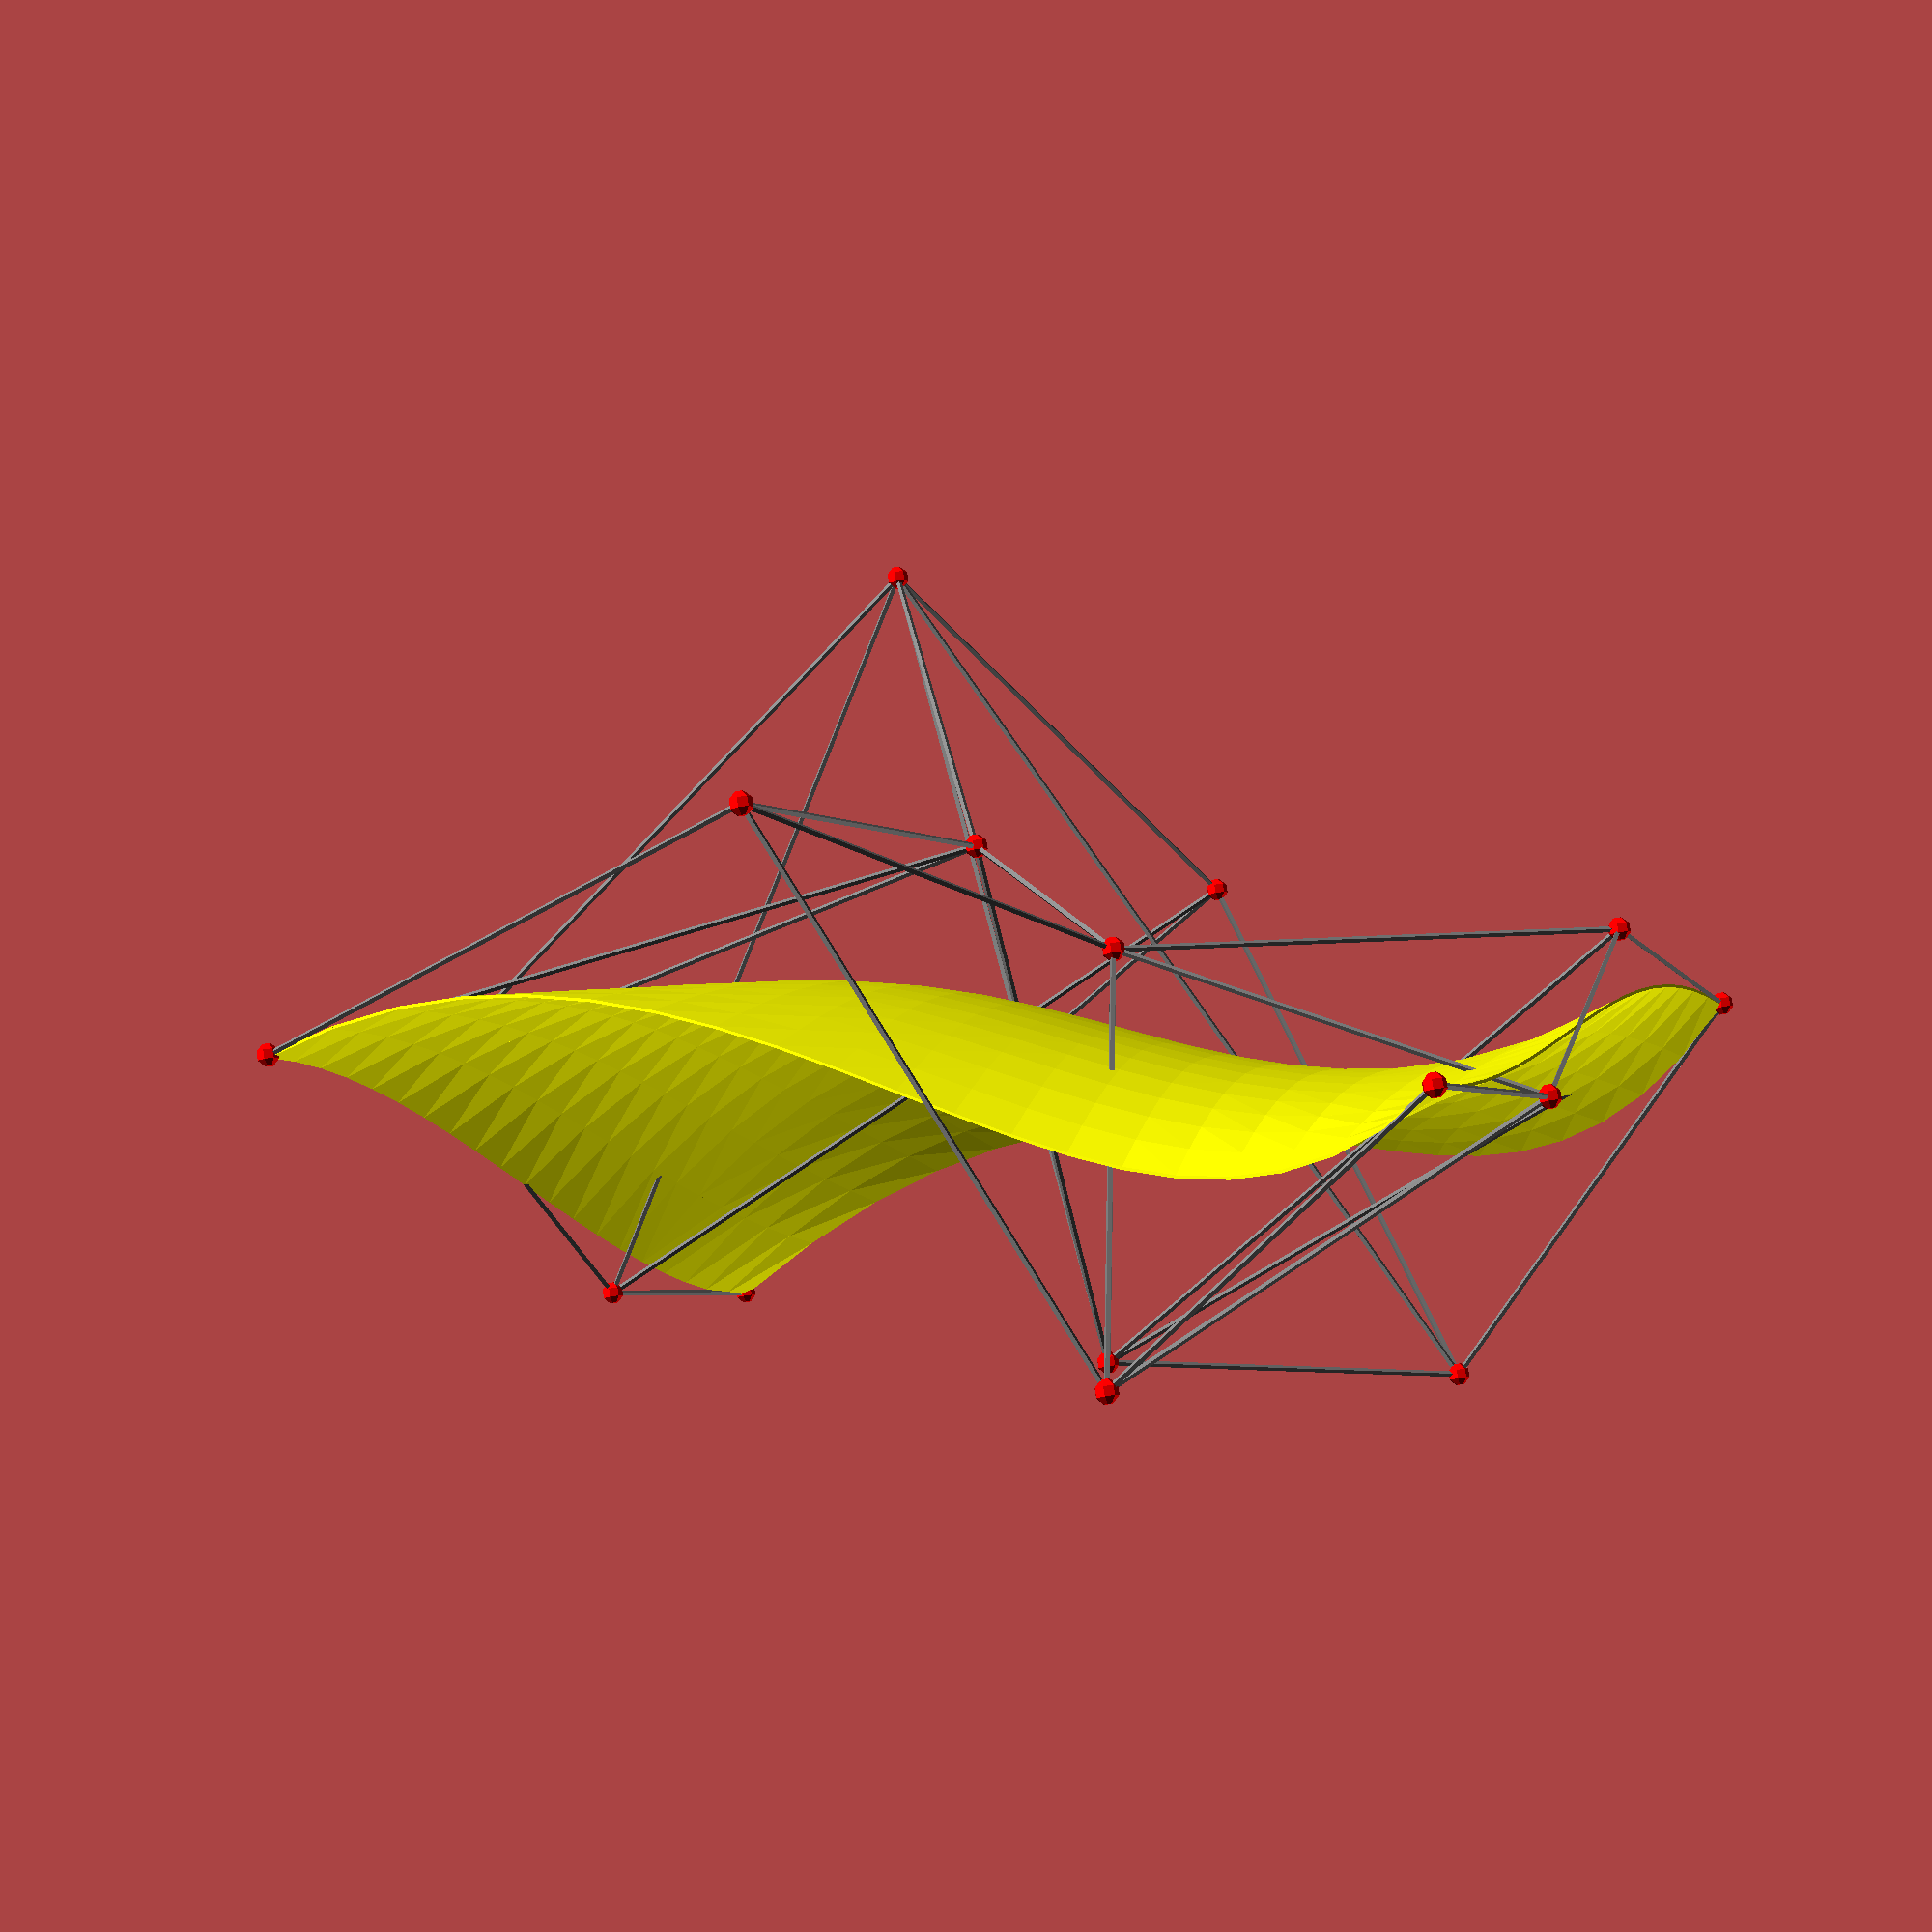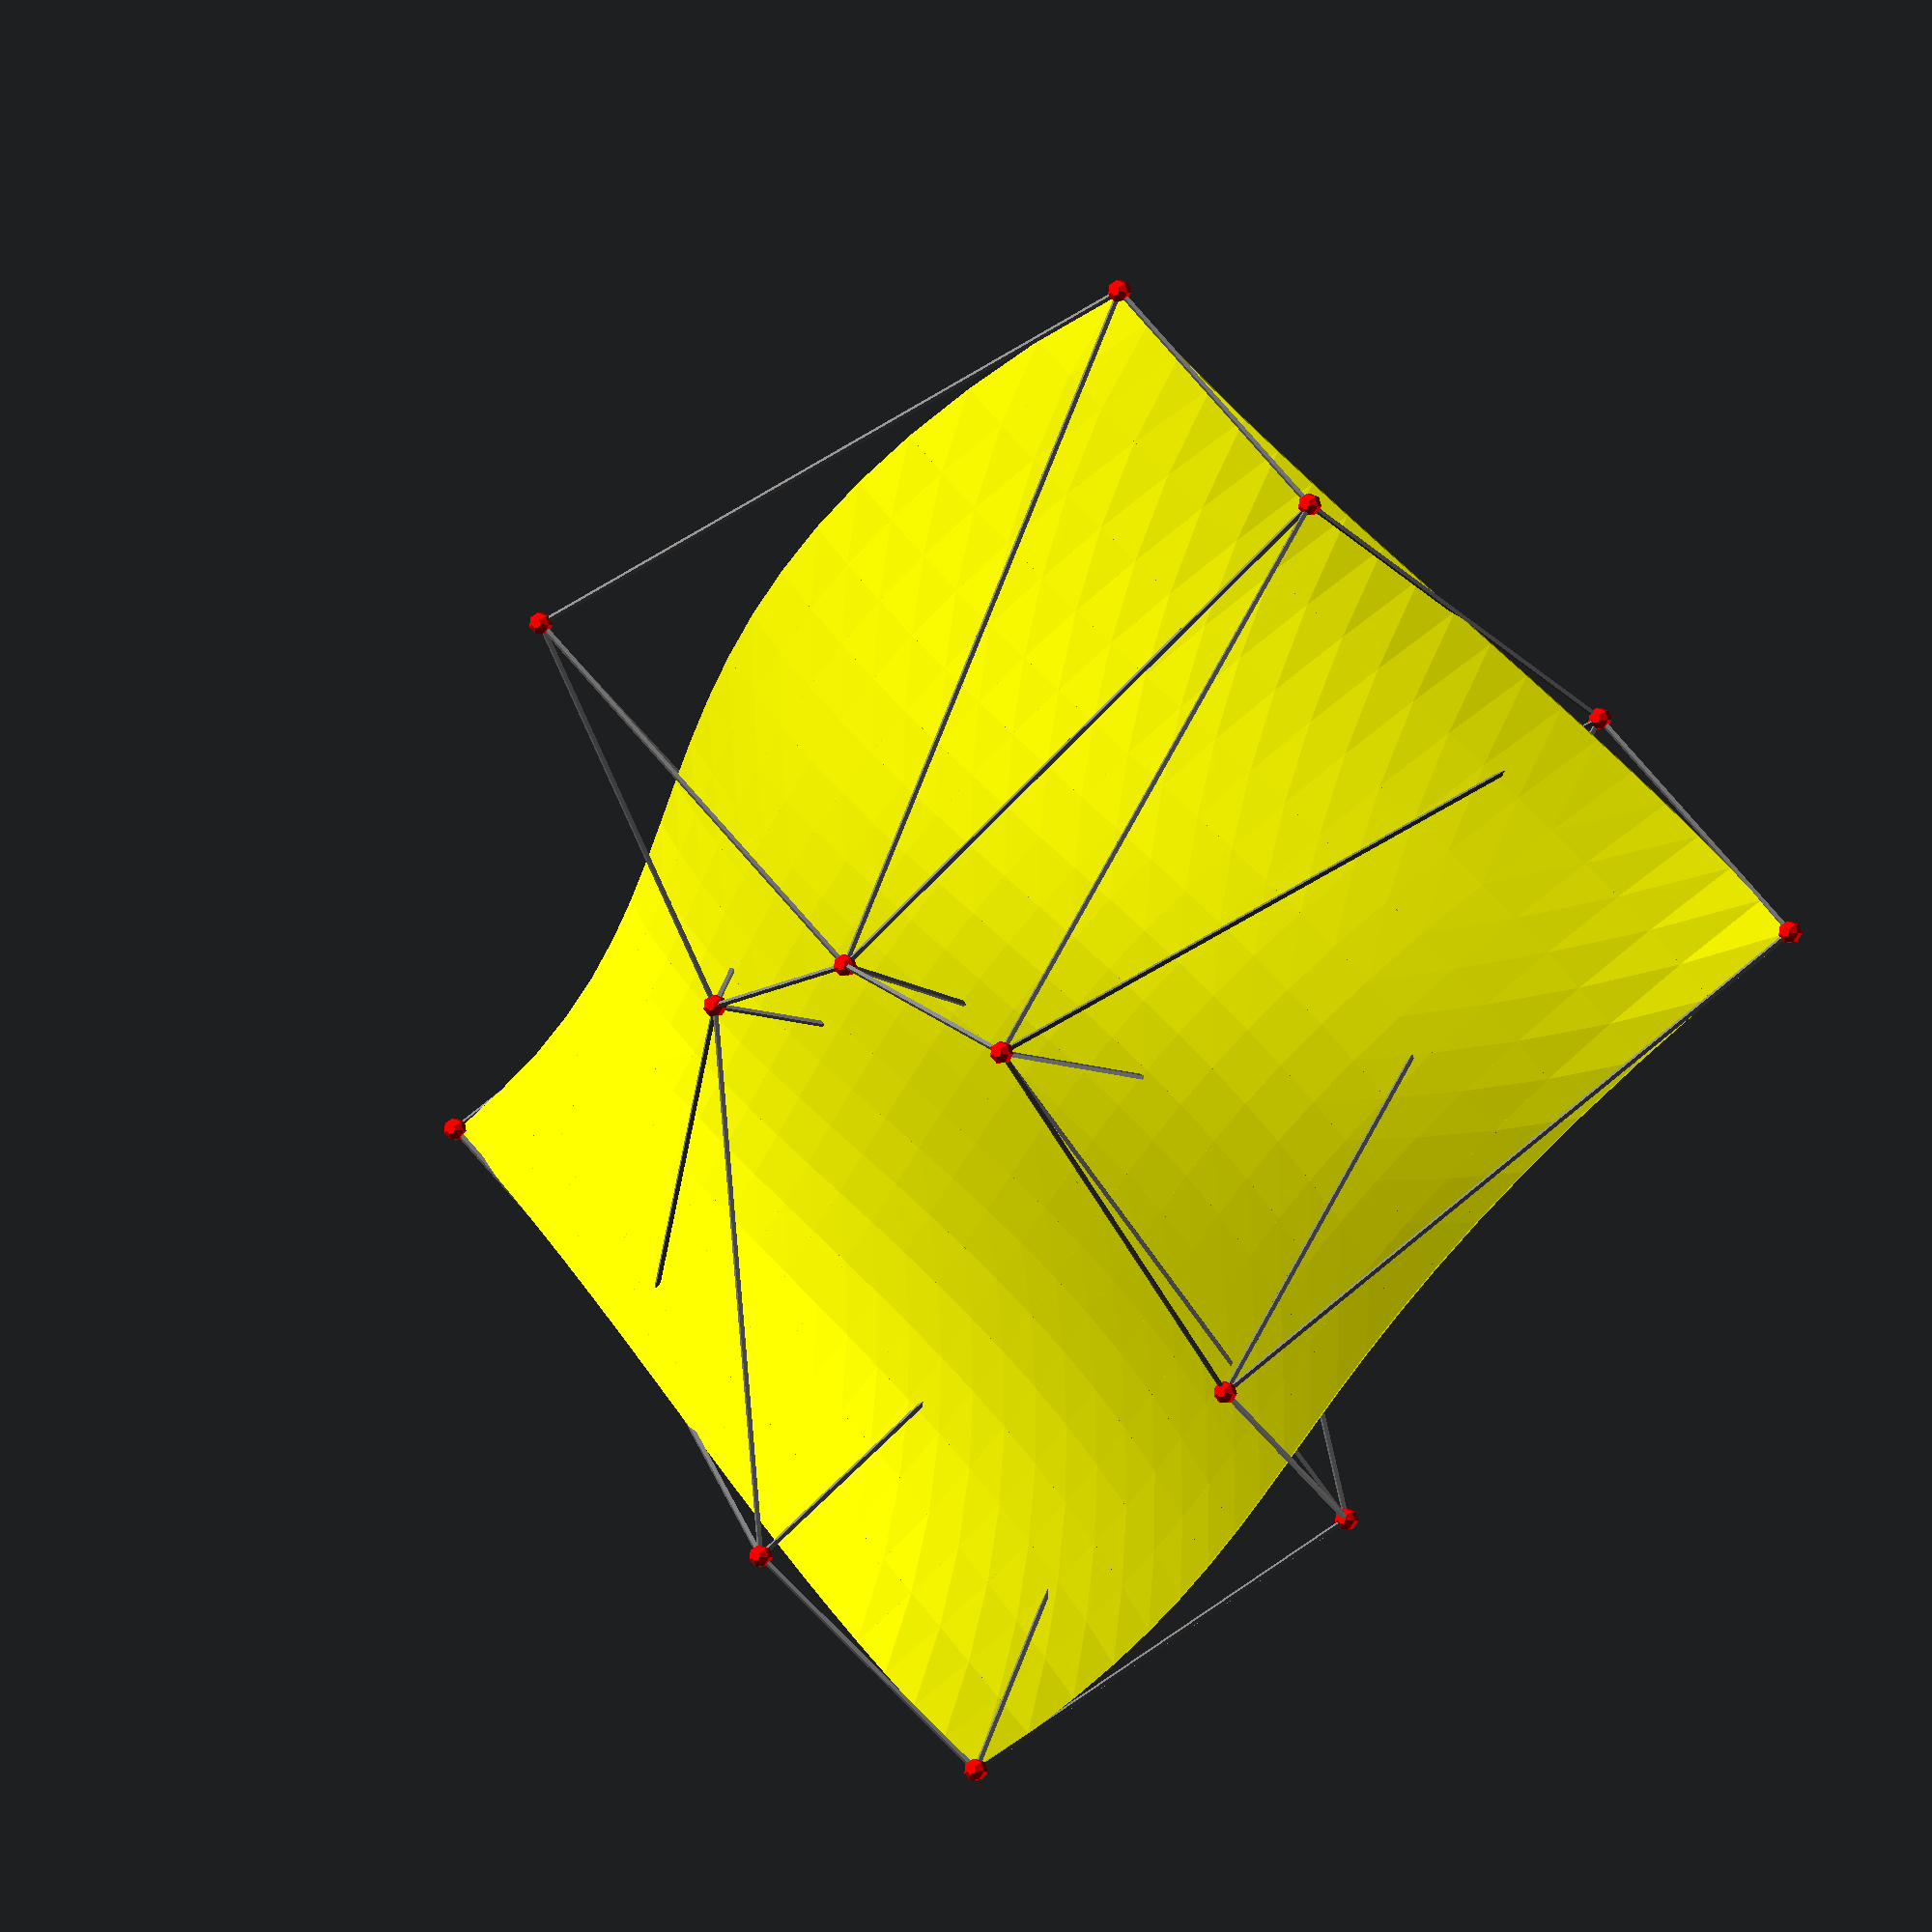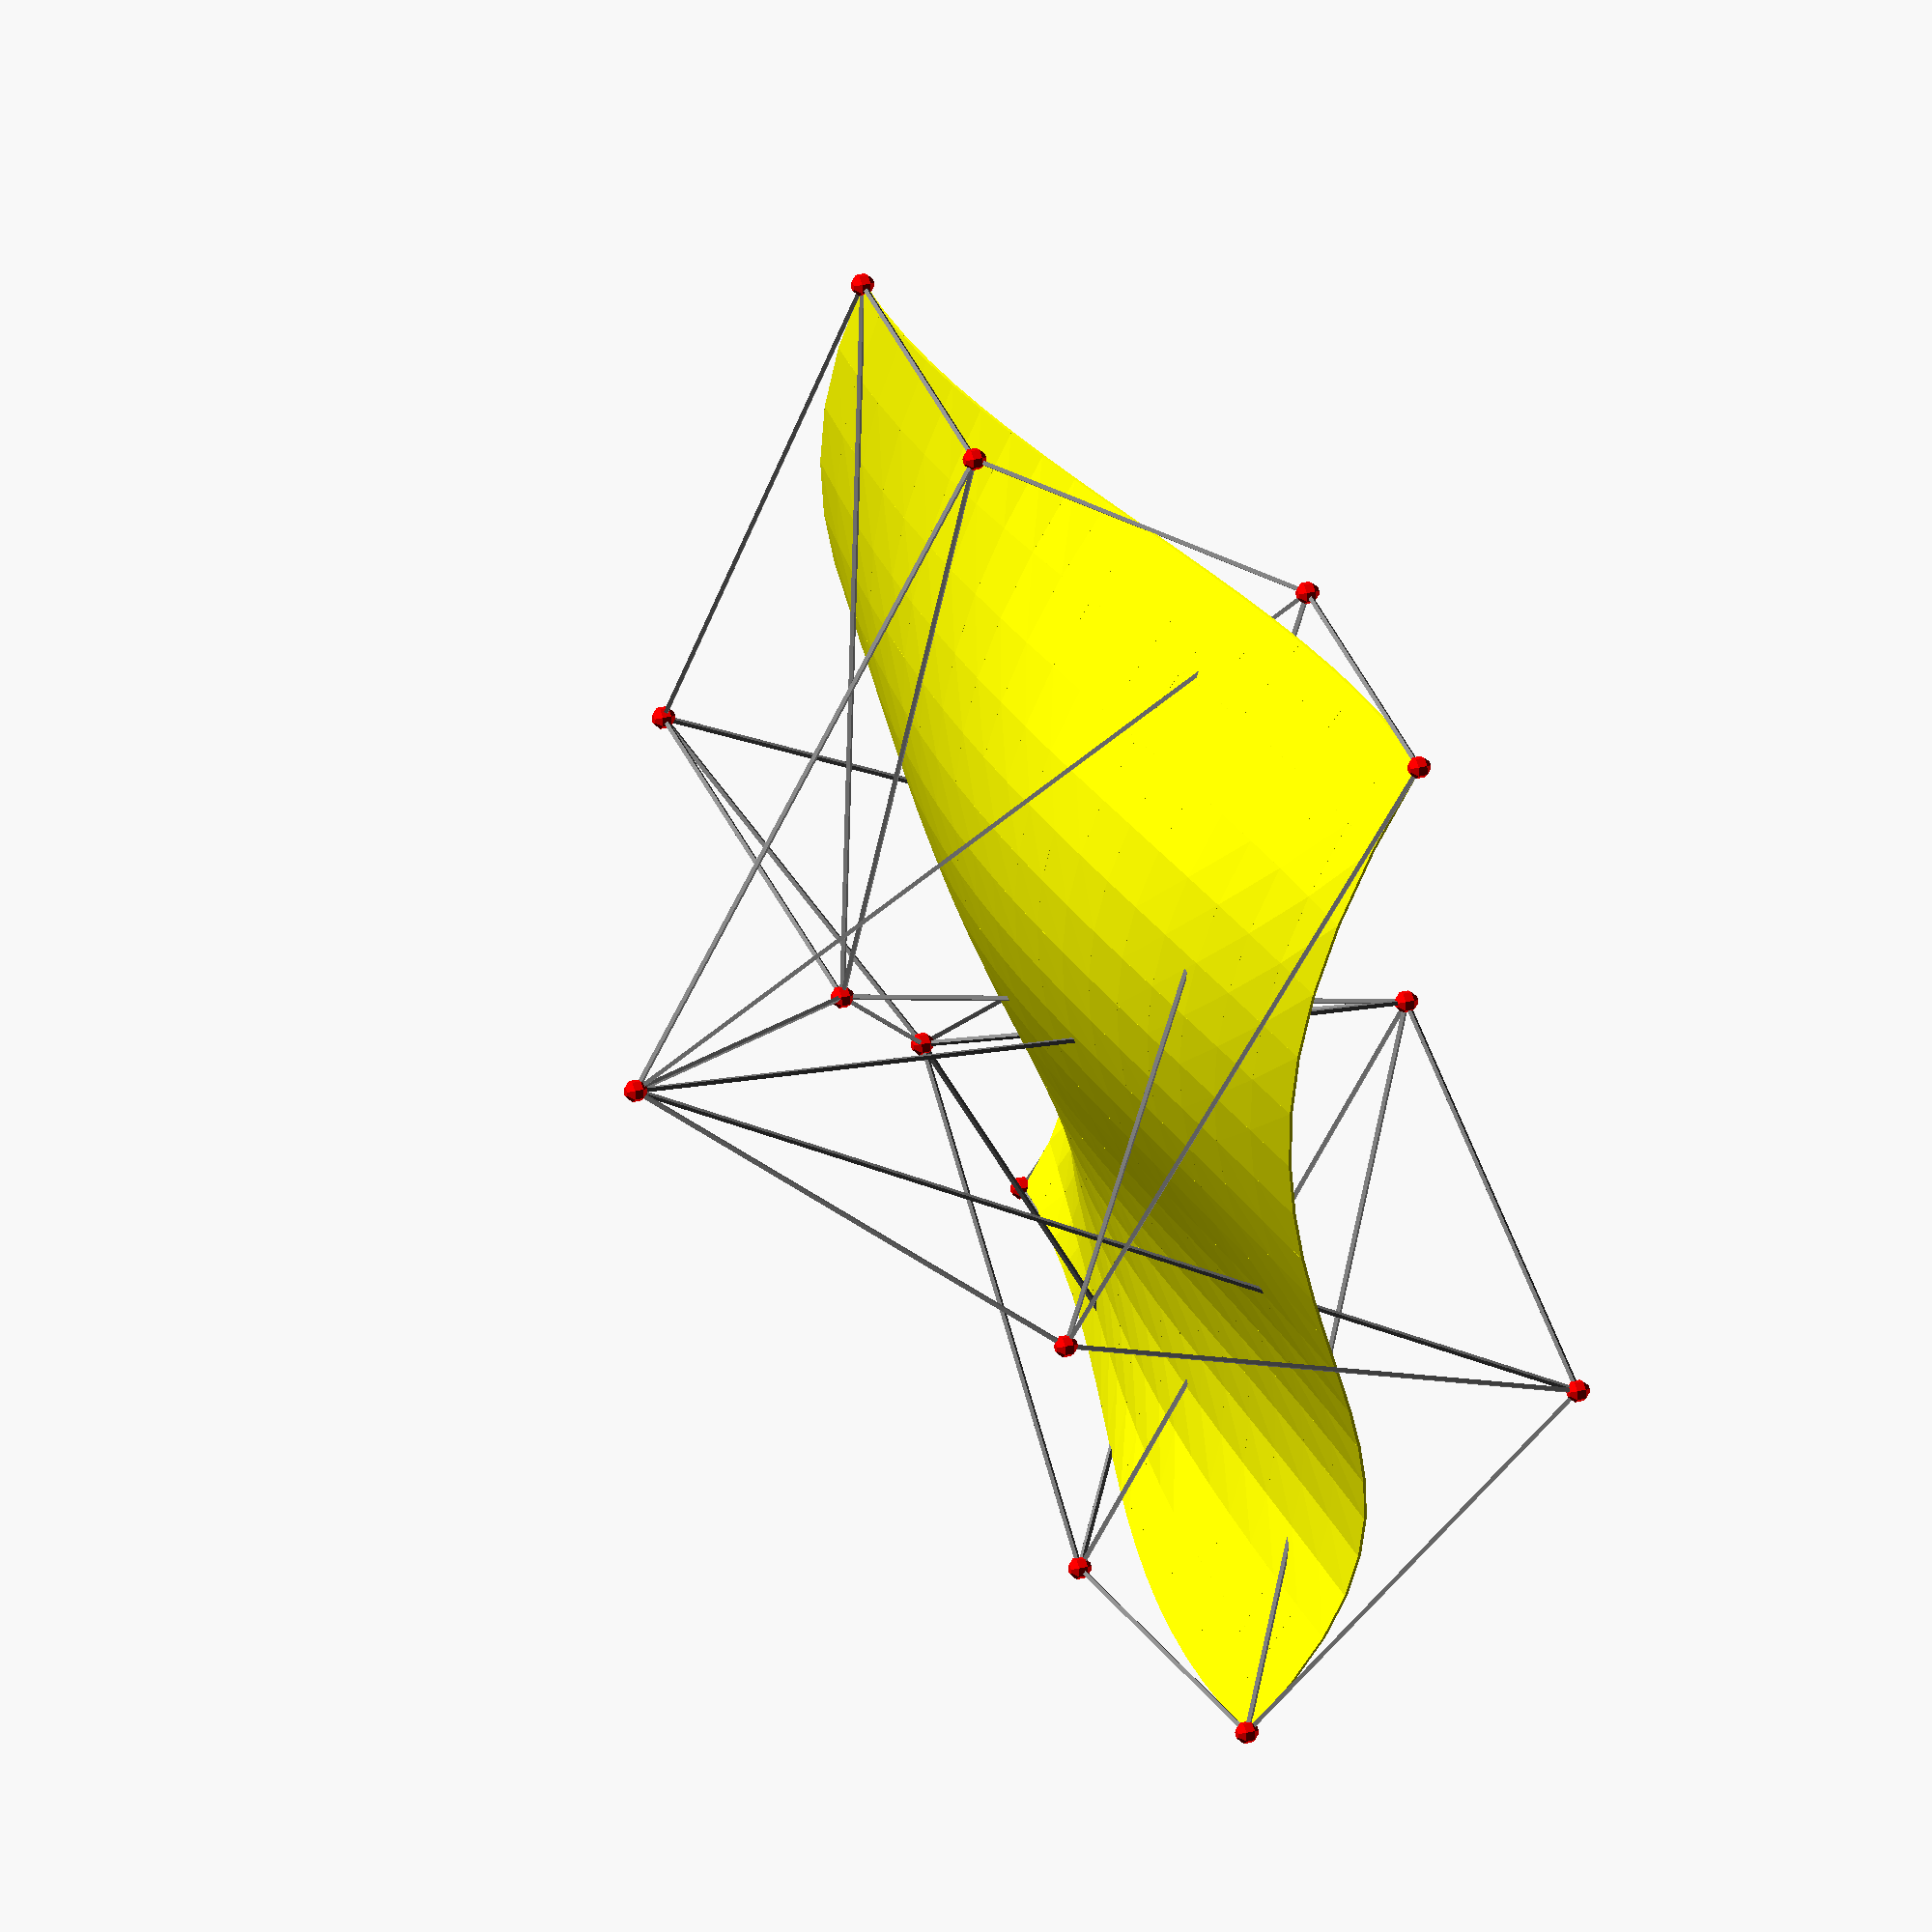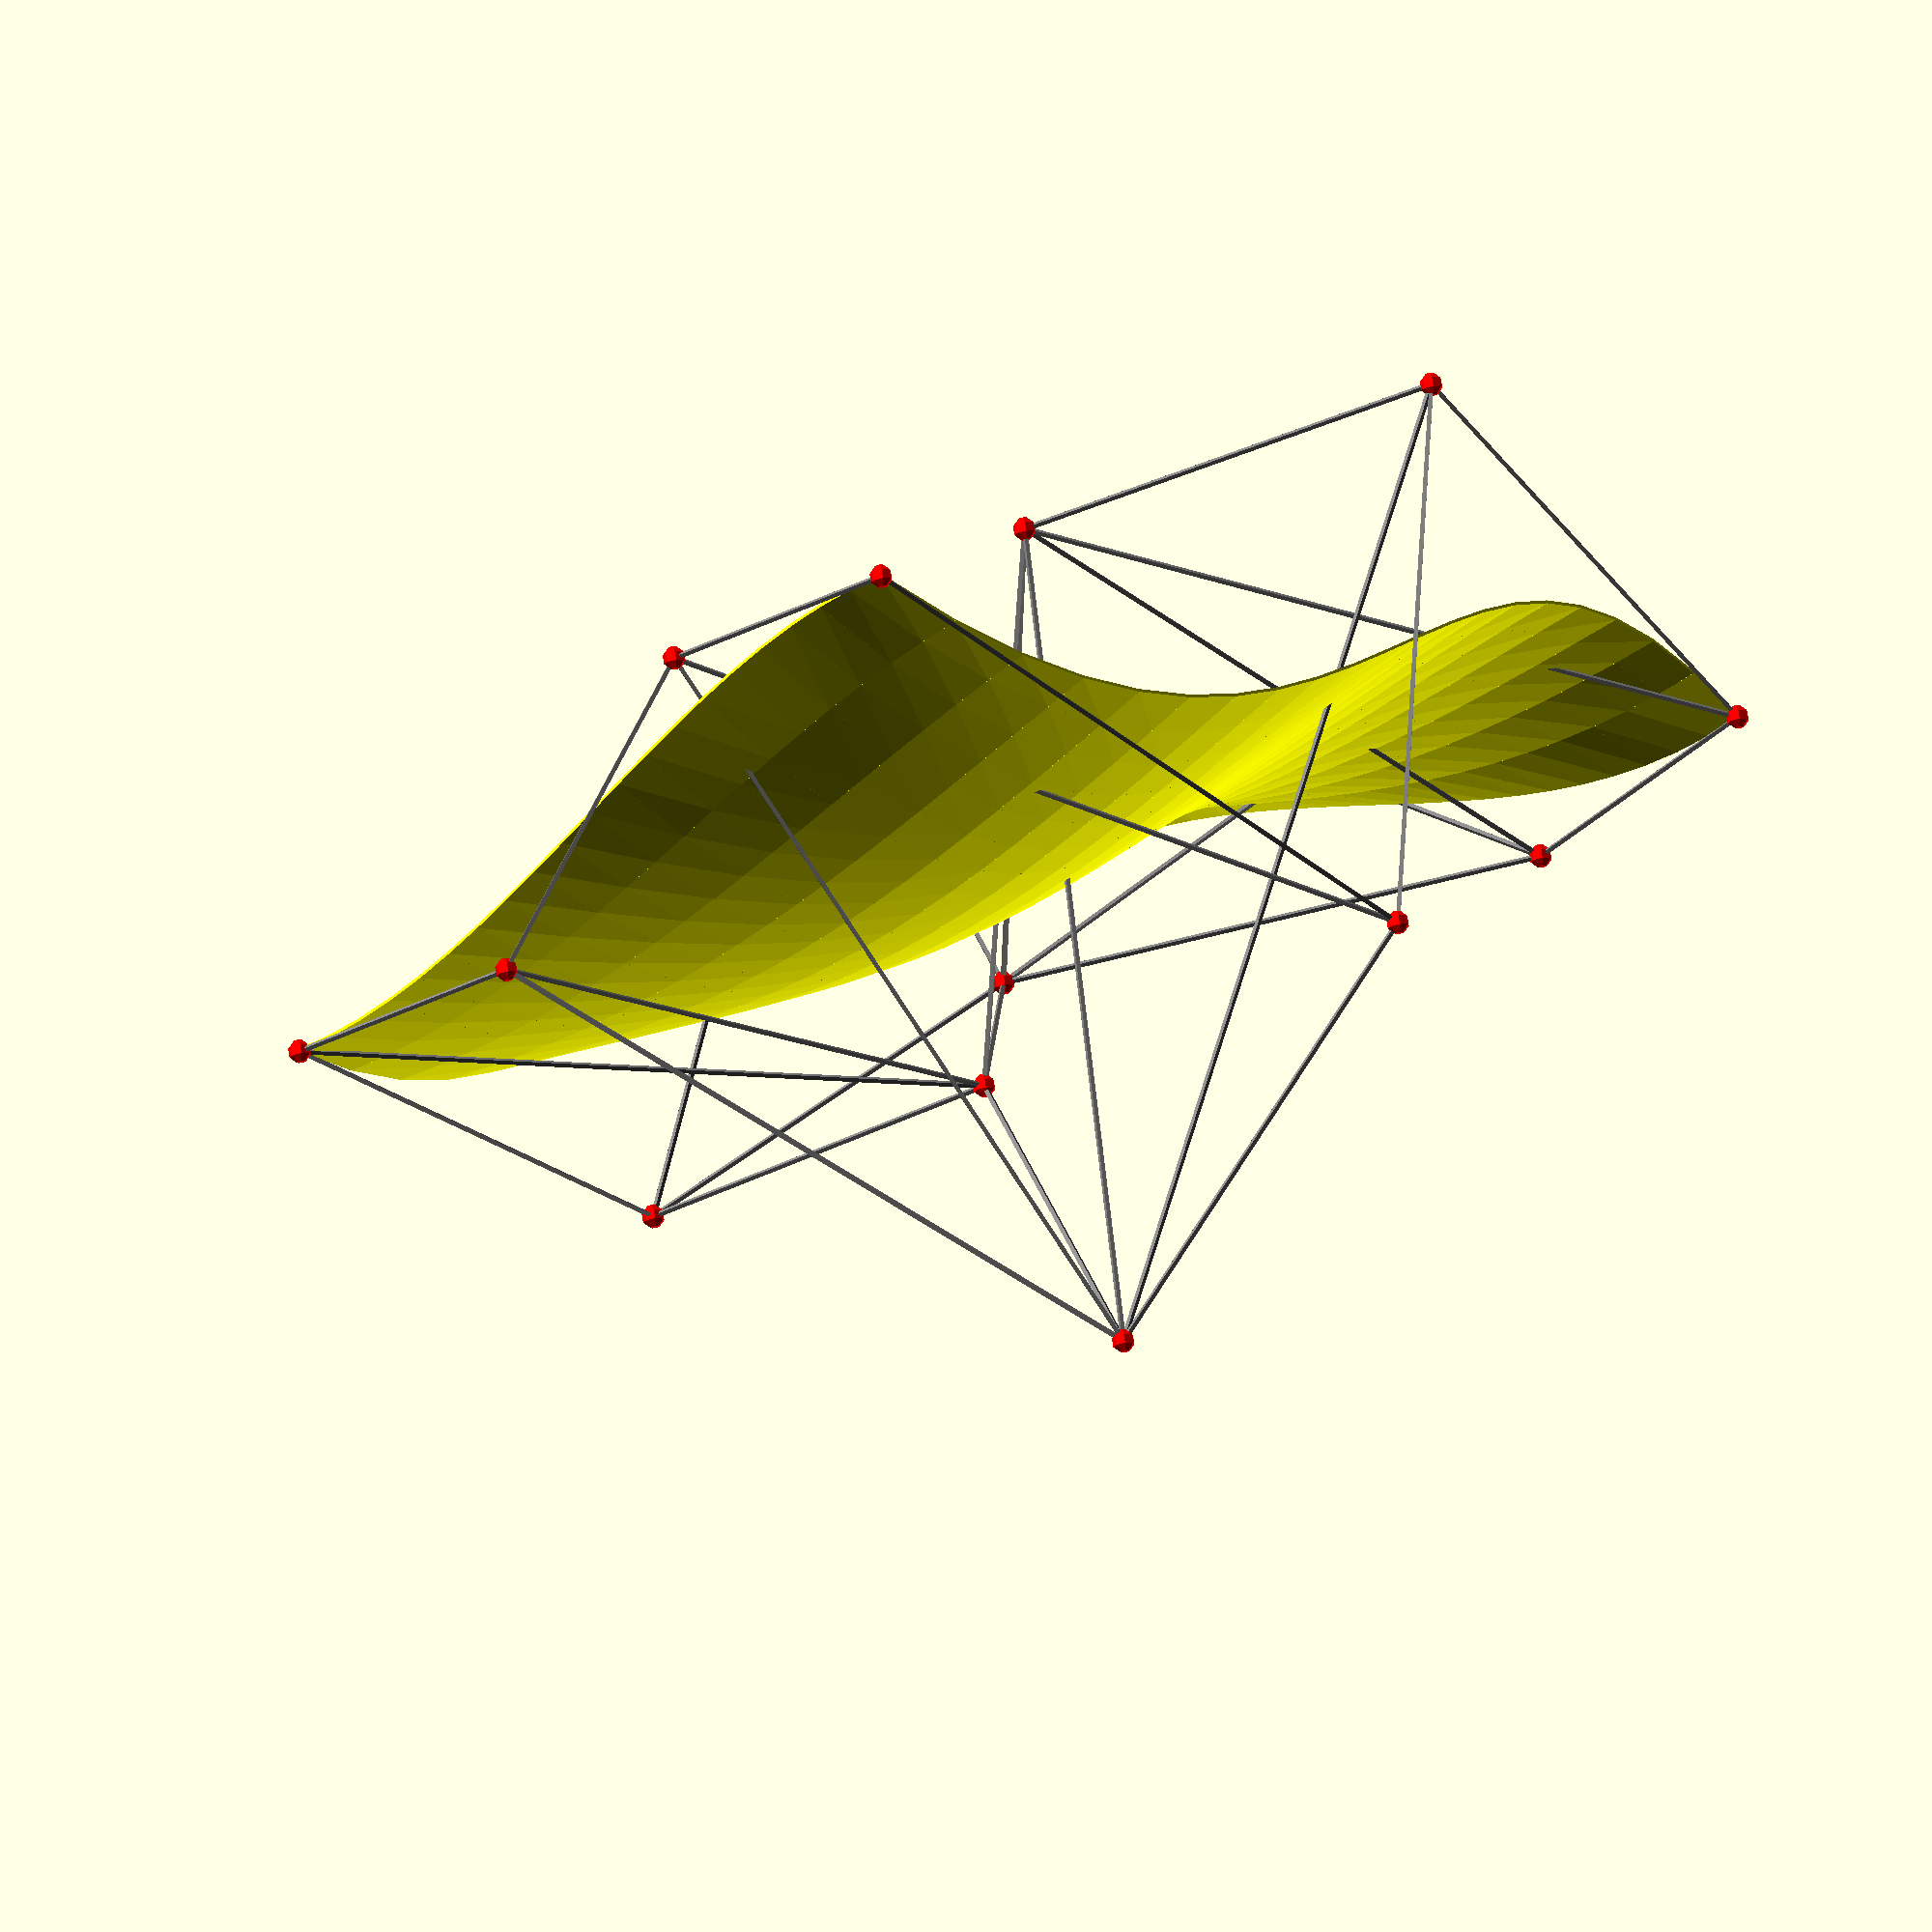
<openscad>
t_step = 0.05;
thickness = 0.5;
show_control_points = "YES"; // [YES, NO]

p00_z = 20; // [-120:120]
p01_z = -35; // [-120:120]
p02_z = 60; // [-120:120]
p03_z = 5; // [-120:120]

p10_z = 30; // [-120:120]
p11_z = -25; // [-120:120]
p12_z = 120; // [-120:120]
p13_z = 5; // [-120:120]

p20_z = 0; // [-120:120]
p21_z = 35; // [-120:120]
p22_z = 60; // [-120:120]
p23_z = 45; // [-120:120]

p30_z = 0; // [-120:120]
p31_z = -35; // [-120:120]
p32_z = 60; // [-120:120]
p33_z = 45; // [-120:120]

/**
* line3d.scad
*
* Creates a 3D line from two points. 
* 
* @copyright Justin Lin, 2017
* @license https://opensource.org/licenses/lgpl-3.0.html
*
* @see https://openhome.cc/eGossip/OpenSCAD/lib-line3d.html
*
**/

module line3d(p1, p2, thickness, p1Style = "CAP_CIRCLE", p2Style = "CAP_CIRCLE") {
    r = thickness / 2;

    frags = $fn > 0 ? 
        ($fn >= 3 ? $fn : 3) : 
        max(min(360 / $fa, r * 6.28318 / $fs), 5)
    ;

    remain = frags % 4;
    frags_of_4 = (remain / 4) > 0.5 ? frags - remain + 4 : frags - remain;
    half_fa = 180 / frags_of_4;
    
    dx = p2[0] - p1[0];
    dy = p2[1] - p1[1];
    dz = p2[2] - p1[2];
    
    
    length = sqrt(pow(dx, 2) + pow(dy, 2) + pow(dz, 2));

    ay = 90 - atan2(dz, sqrt(pow(dx, 2) + pow(dy, 2)));
    az = atan2(dy, dx);

    module cap_butt() {
        translate(p1) 
            rotate([0, ay, az]) 
                linear_extrude(length) 
                    circle(r, $fn = frags_of_4);
    }
                
    module capCircle(p) {
        w = r / 1.414;
        translate(p) 
            rotate([0, ay, az]) 
                translate([0, 0, -w]) 
                    linear_extrude(w * 2) 
                        circle(r, $fn = frags_of_4);       
    }

    module capSphere(p) {
        translate(p) 
            rotate([0, ay, az]) 
                sphere(r / cos(half_fa), $fn = frags_of_4);          
    }
    
    module cap(p, style) {
        if(style == "CAP_CIRCLE") {
            capCircle(p);     
        } else if(style == "CAP_SPHERE") { 
            capSphere(p);  
        }       
    }
    
    cap_butt();
    cap(p1, p1Style);
    cap(p2, p2Style);
}

/**
* polyline3d.scad
*
* Creates a 3D polyline from a list of `[x, y, z]` coordinates. 
* It depends on the line3d module so you have to include line3d.scad.
* 
* @copyright Justin Lin, 2017
* @license https://opensource.org/licenses/lgpl-3.0.html
*
* @see https://openhome.cc/eGossip/OpenSCAD/lib-polyline3d.html
*
**/

module polyline3d(points, thickness, startingStyle = "CAP_CIRCLE", endingStyle = "CAP_CIRCLE") {
    module line_segment(index) {
        styles = index == 1 ? [startingStyle, "CAP_BUTT"] : (
            index == len(points) - 1 ? ["CAP_SPHERE", endingStyle] : [
                "CAP_SPHERE", "CAP_BUTT"
            ]
        );
        
        line3d(points[index - 1], points[index], thickness, 
               p1Style = styles[0], p2Style = styles[1]);
    }

    module polyline3d_inner(points, index) {
        if(index < len(points)) {
            line_segment(index);
            polyline3d_inner(points, index + 1);
        }
    }

    polyline3d_inner(points, 1);
}

/**
* bezier_curve.scad
*
* Given a set of control points, the bezier_curve function returns points of the Bézier path. 
* Combined with the polyline, polyline3d or hull_polyline3d module defined in my lib-openscad, 
* you can create a Bézier curve.
* 
* @copyright Justin Lin, 2017
* @license https://opensource.org/licenses/lgpl-3.0.html
*
* @see https://openhome.cc/eGossip/OpenSCAD/lib-bezier_curve.html
*
**/ 

function _combi(n, k) =
    let(  
        bi_coef = [      
               [1],     // n = 0: for padding
              [1,1],    // n = 1: for Linear curves, how about drawing a line directly?
             [1,2,1],   // n = 2: for Quadratic curves
            [1,3,3,1]   // n = 3: for Cubic Bézier curves
        ]  
    )
    n < len(bi_coef) ? bi_coef[n][k] : (
        k == 0 ? 1 : (_combi(n, k - 1) * (n - k + 1) / k)
    );
        
function bezier_curve_coordinate(t, pn, n, i = 0) = 
    i == n + 1 ? 0 : 
        (_combi(n, i) * pn[i] * pow(1 - t, n - i) * pow(t, i) + 
            bezier_curve_coordinate(t, pn, n, i + 1));
        
function _bezier_curve_point(t, points) = 
    let(n = len(points) - 1)
    [
        bezier_curve_coordinate(
            t, 
            [points[0][0], points[1][0], points[2][0], points[3][0]], 
            n
        ),
        bezier_curve_coordinate(
            t,  
            [points[0][1], points[1][1], points[2][1], points[3][1]], 
            n
        ),
        bezier_curve_coordinate(
            t, 
            [points[0][2], points[1][2], points[2][2], points[3][2]], 
            n
        )
    ];

function bezier_curve(t_step, points) = 
    concat([
        for(t = [0: t_step: 1]) 
            _bezier_curve_point(t, points)
    ], [_bezier_curve_point(1, points)]);
    
/**
* bezier_surface.scad
*
* Given a set of control points, the bezier_surface function returns points of the Bézier surface. 
* Combined with the function_grapher module defined in my lib-openscad, 
* you can create a Bézier surface.
*
* It depends on the bezier_curve function so remember to include bezier_curve.scad.
* 
* @copyright Justin Lin, 2017
* @license https://opensource.org/licenses/lgpl-3.0.html
*
* @see https://openhome.cc/eGossip/OpenSCAD/lib-bezier_surface.html
*
**/ 

function bezier_surface(t_step, ctrl_pts) =
    let(pts =  [
        for(i = [0:len(ctrl_pts) - 1]) 
            bezier_curve(t_step, ctrl_pts[i])
    ]) 
    [for(x = [0:len(pts[0]) - 1]) 
        bezier_curve(t_step,  
                [for(y = [0:len(pts) - 1]) pts[y][x]]
        ) 
    ];
    
/**
* function_grapher.scad
*
* 
* Given a set of points `[x, y, f(x, y)]` where `f(x, y)` is a 
* mathematics function, the `function_grapher` module can 
* create the graph of `f(x, y)`.
* It depends on the line3d and polyline3d modules so you have 
* to include "line3d.scad" and "polyline3d.scad".
* 
* @copyright Justin Lin, 2017
* @license https://opensource.org/licenses/lgpl-3.0.html
*
* @see https://openhome.cc/eGossip/OpenSCAD/lib-function_grapher.html
*
**/ 

module function_grapher(points, thickness, style = "FACES", slicing = "SLASH") {
    // Increasing $fn will be slow when you use "LINES" or "HULL_FACES".
     
    function tri_shell_points(top) =
        let(
            z_offset = [0, 0, -thickness],
            bottom = [
                top[0] + z_offset, 
                top[1] + z_offset, 
                top[2] + z_offset
            ],
            faces = [
                [0, 1, 2],
                [3, 4, 5],
                [0, 1, 4, 3],
                [1, 2, 5, 4],
                [2, 0, 3, 5]
            ]
        )
        [
            concat(top, bottom), 
            faces
        ];
        
        
    module tri_to_faces(top_tri1, top_tri2) {
        pts_faces1 = tri_shell_points(top_tri1);
        pts_faces2 = tri_shell_points(top_tri2);
        
        hull() {
            polyhedron(
                points = pts_faces1[0], 
                faces = pts_faces1[1]
            );
            polyhedron(
                points = pts_faces2[0],
                faces = pts_faces2[1]
            );
        }
    }

    module tri_to_lines(tri1, tri2) {
       polyline3d(concat(tri1, [tri1[0]]), thickness);
       polyline3d(concat(tri2, [tri2[0]]), thickness);
    }
    
    module hull_pts(tri) {
       half_thickness = thickness / 2;
       hull() {
           translate(tri[0]) sphere(half_thickness);
           translate(tri[1]) sphere(half_thickness);
           translate(tri[2]) sphere(half_thickness);
       }    
    }
    
    module tri_to_hull_faces(tri1, tri2) {
       hull_pts(tri1);
       hull_pts(tri2);
    }    

    module tri_to_graph(tri1, tri2) {
        if(style == "FACES") {
            tri_to_faces(tri1, tri2);
        } else if(style == "LINES") {
            tri_to_lines(tri1, tri2);
        } else {  // Warning: May be very slow!!
            tri_to_hull_faces(tri1, tri2);
        }
    }

    for(yi = [0:len(points) - 2]) {
        for(xi = [0:len(points[yi]) - 2]) {
            if(slicing == "SLASH") {
                tri_to_graph([
                    points[yi][xi], 
                    points[yi][xi + 1], 
                    points[yi + 1][xi + 1]
                ], [
                    points[yi][xi], 
                    points[yi + 1][xi + 1], 
                    points[yi + 1][xi]
                ]);
            } else {                
                tri_to_graph([
                    points[yi][xi], 
                    points[yi][xi + 1], 
                    points[yi + 1][xi]
                ], [
                    points[yi + 1][xi], 
                    points[yi][xi + 1], 
                    points[yi + 1][xi + 1]
                ]);                    
            }        
        }
    }
}

module demo() {

    ctrl_pts = [
        [[0, 0, p00_z],  [60, 0, p01_z],   [90, 0, p02_z],    [200, 0, p03_z]],
        [[0, 50, p10_z], [100, 60, p11_z], [120, 50, p12_z], [200, 50, p13_z]],
        [[0, 100, p20_z], [60, 120, p21_z],  [90, 100, p22_z],  [200, 100, p23_z]],
        [[0, 150, p30_z], [60, 150, p31_z], [90, 180, p32_z],  [200, 150, p33_z]]
    ];

    g = bezier_surface(t_step, ctrl_pts);

    color("yellow") function_grapher(g, thickness);    

    if(show_control_points == "YES") {
        color("gray") function_grapher(ctrl_pts, thickness * 2, "LINES"); 
        color("red") for(i = [0:len(ctrl_pts) - 1]) {
            for(j = [0:len(ctrl_pts[0]) - 1]) {
                translate(ctrl_pts[i][j]) 
                    sphere(thickness * 4);          
            }
        }  
    }    
}

demo();
</openscad>
<views>
elev=278.3 azim=26.7 roll=170.8 proj=p view=wireframe
elev=180.1 azim=135.6 roll=155.3 proj=o view=wireframe
elev=333.2 azim=281.3 roll=67.6 proj=o view=wireframe
elev=103.1 azim=44.5 roll=189.4 proj=o view=solid
</views>
